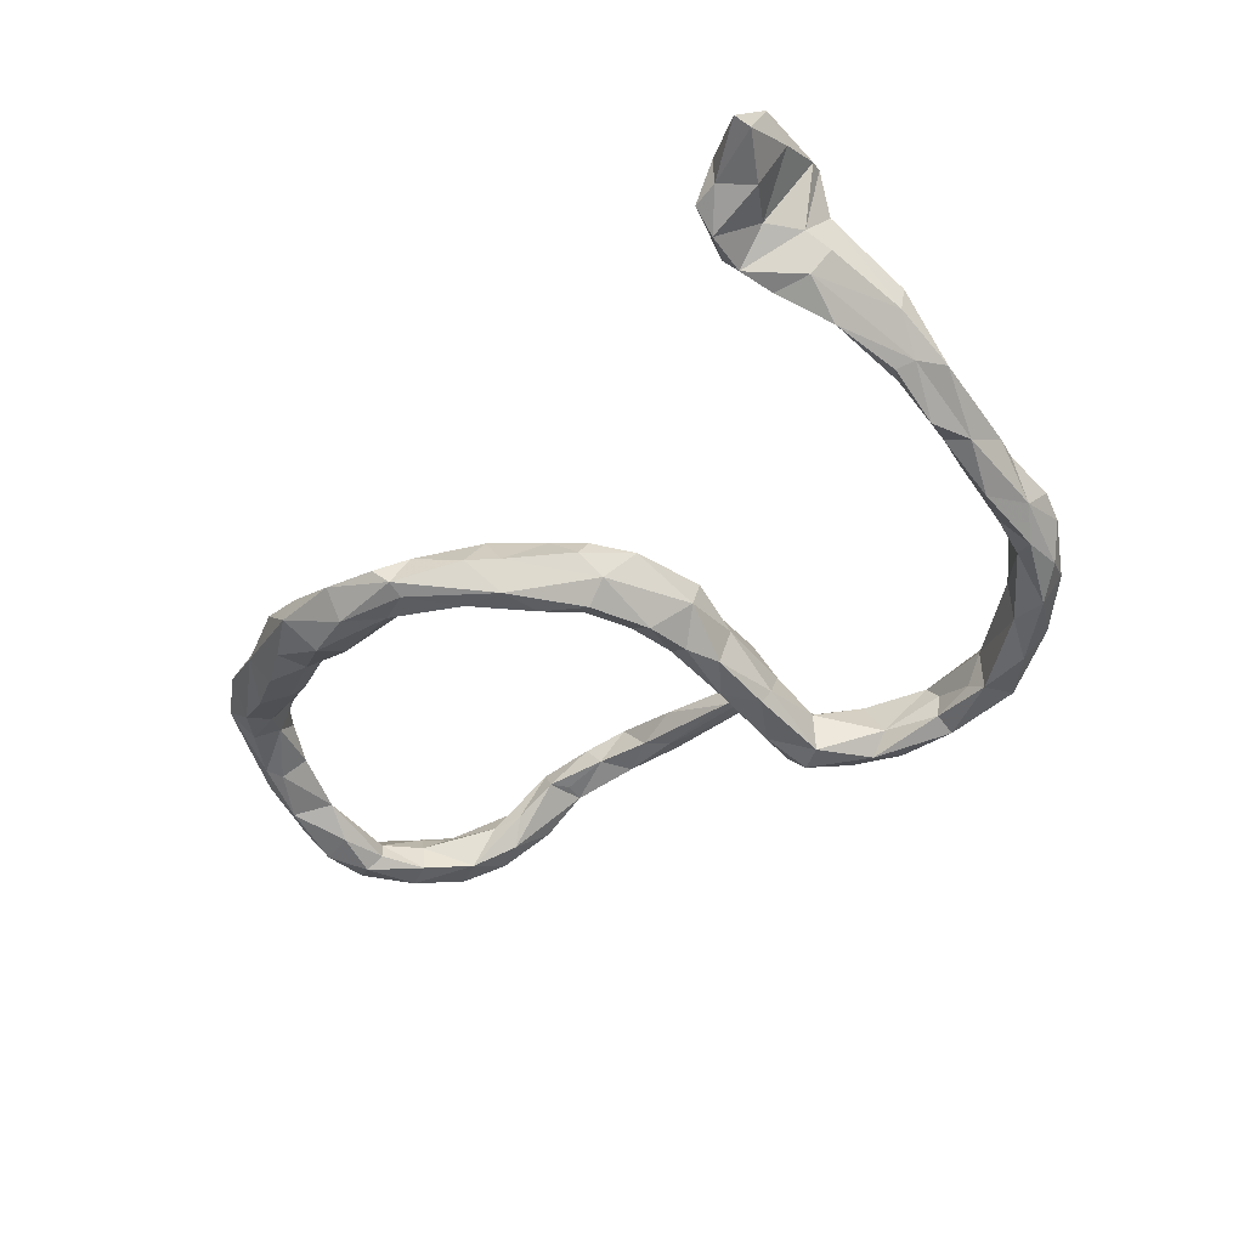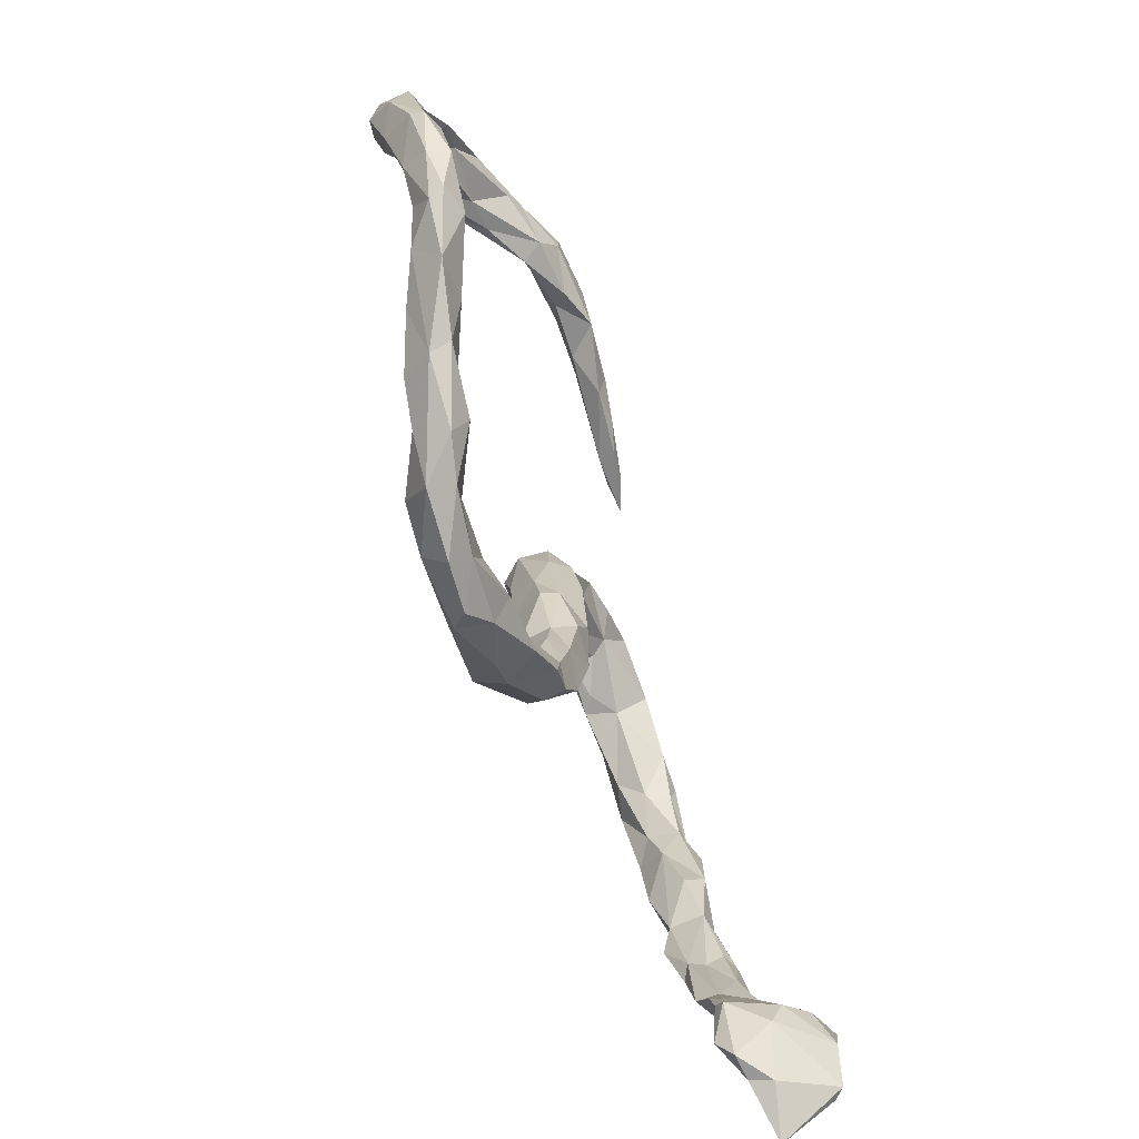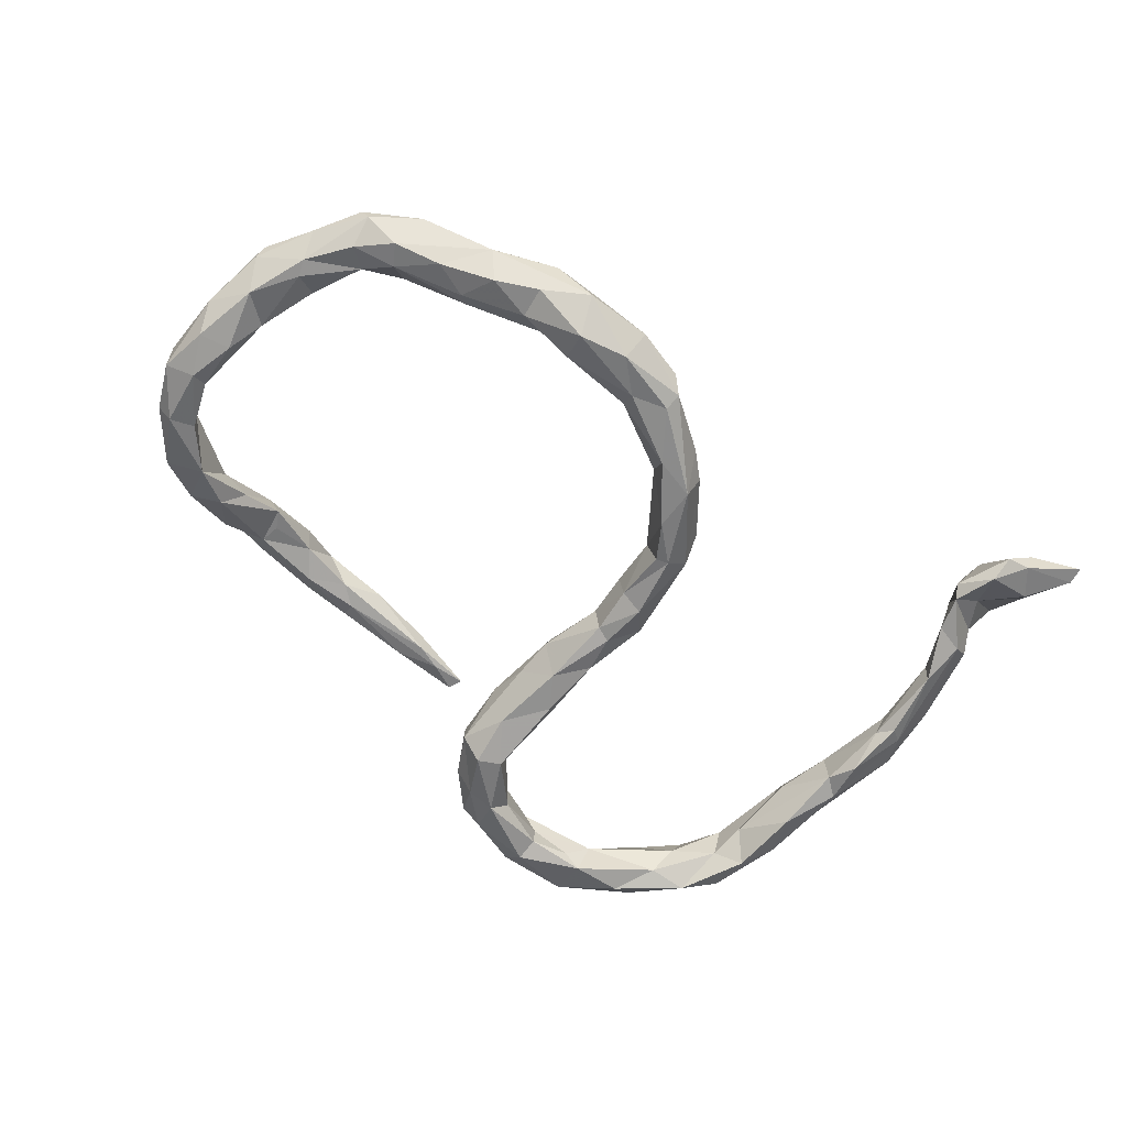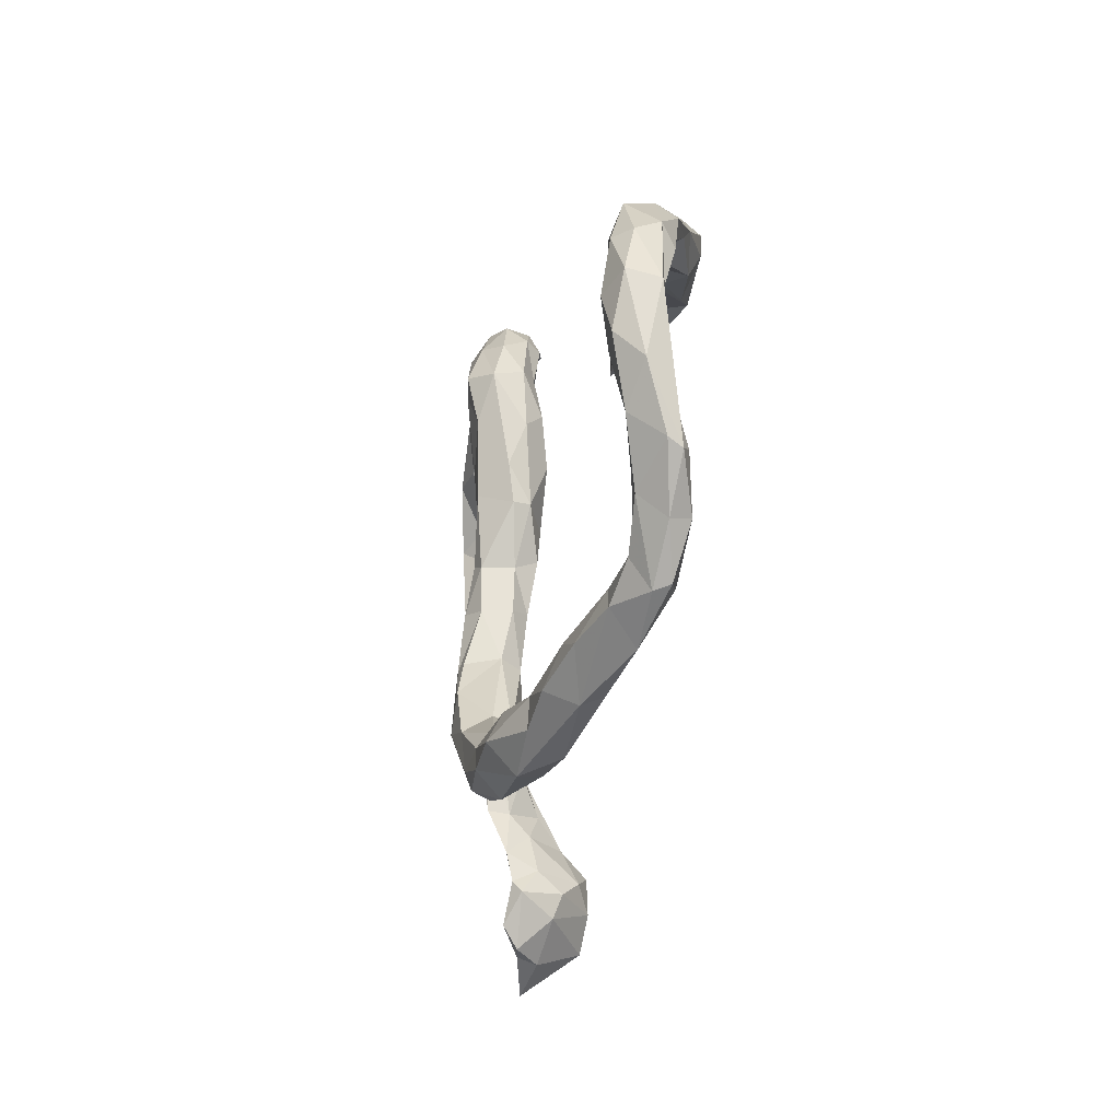
<metadata>
{"format":"obj","ext":"obj","renderer":"f3d","projection":"perspective","resolution":1024,"background":"white","views":[{"elev":-44.3,"azim":46.0,"up":"+Z"},{"elev":-75.6,"azim":-70.4,"up":"+Y"},{"elev":-64.4,"azim":-36.9,"up":"+Z"},{"elev":-22.9,"azim":-98.9,"up":"+Y"}]}
</metadata>
<code>
v 0.6908 -0.324 0.1856
v 0.7183 -0.4645 0.158
v 0.6691 -0.3958 0.1846
v 0.6981 -0.3459 0.1756
v 0.7034 -0.4615 0.1746
v 0.6785 -0.1518 0.03223
v 0.6679 -0.2802 0.1357
v 0.7099 -0.4156 0.1325
v 0.5876 -0.4257 0.1076
v 0.5899 -0.3796 0.1259
v 0.6626 -0.2192 0.09145
v 0.6855 -0.1491 0.07343
v 0.7205 -0.5364 0.06795
v 0.6118 -0.2696 0.06882
v 0.6655 -0.2825 0.06169
v 0.6304 -0.349 0.1614
v 0.6431 -0.4969 0.08757
v 0.653 -0.06583 0.05878
v 0.6505 -0.3181 0.08813
v 0.7243 -0.5068 0.06662
v 0.621 -0.374 0.08124
v 0.6304 0.05161 0.03507
v 0.5887 0.03287 0.02896
v 0.6273 -0.06135 0.04431
v 0.6382 -0.1441 0.0578
v 0.6178 0.1655 0.01309
v 0.5736 0.2321 0.04257
v 0.5813 -0.3405 0.07953
v 0.6717 -0.4385 0.05629
v 0.5581 0.331 0.02113
v 0.6135 0.2526 0.003672
v 0.5684 0.1312 0.04403
v 0.5595 0.2667 0.02368
v 0.6345 -0.4857 0.05007
v 0.5284 0.27 0.01871
v 0.6722 -0.04697 0.0004551
v 0.5975 0.2957 -0.01252
v 0.636 0.1171 -0.001444
v 0.5078 0.3998 0.0007529
v 0.6134 -0.1068 0.01726
v 0.4897 0.3734 0.02969
v 0.6228 0.05782 -0.03567
v 0.6322 -0.2922 0.02839
v 0.6118 -0.2289 0.03163
v 0.555 0.1201 0.01101
v 0.4869 0.3378 0.02024
v 0.5646 -0.3659 0.0313
v 0.4287 0.3963 0.02896
v 0.6517 -0.09615 -0.01155
v 0.3909 0.4818 -0.0005165
v 0.5528 -0.3872 0.04672
v 0.6136 -0.2237 -0.007424
v 0.5763 -0.3097 0.02166
v 0.6092 -0.08519 -0.01182
v 0.6263 -0.1129 -0.02398
v 0.5373 0.2268 -0.01664
v 0.592 0.03233 -0.03122
v 0.5931 -0.4816 0.04436
v 0.586 -0.4413 0.01838
v 0.6091 -0.01735 -0.04939
v 0.5783 0.1414 -0.05888
v 0.6039 0.2129 -0.04203
v 0.5603 0.327 -0.05662
v 0.5335 0.3841 -0.02353
v 0.5653 0.2594 -0.06593
v 0.4648 0.3378 -0.02024
v 0.5242 0.2854 -0.03734
v 0.3395 0.4678 0.02949
v 0.5052 0.3642 -0.07726
v 0.4441 0.3713 -0.06312
v 0.4496 0.453 -0.03643
v 0.2346 0.5045 0.02595
v 0.3076 0.5104 0.01466
v 0.3347 0.4257 -0.02495
v 0.406 0.4404 -0.07672
v 0.2054 0.4503 -0.003462
v 0.2935 0.4412 -0.05978
v 0.217 0.5296 -0.01848
v 0.1599 0.4662 0.01956
v -0.03835 0.3651 0.108
v 0.3227 0.4438 -0.0802
v -0.08553 0.3421 0.1027
v 0.2133 0.5226 -0.04609
v 0.1424 0.4998 -0.003791
v -0.02806 0.3415 0.1081
v -0.08187 0.3436 0.1271
v -0.1839 0.3232 0.1469
v -0.1354 0.3189 0.1324
v 0.3287 0.5133 -0.05287
v -0.1296 0.3265 0.1046
v 0.2278 0.4508 -0.03291
v -0.2567 0.3304 0.1594
v -0.1537 0.3631 0.1118
v 0.2231 0.4481 -0.07465
v 0.1389 0.413 -0.07425
v 0.09575 0.4421 0.008305
v -0.4047 0.3384 0.1717
v 0.03948 0.3569 -0.01
v -0.2346 0.3558 0.1398
v 0.06854 0.4489 -0.01726
v 0.1063 0.4065 -0.00865
v 0.06875 0.1807 0.009372
v 0.0798 0.09667 0.00759
v 0.0858 0.48 -0.05043
v 0.03905 0.1955 0.01271
v 0.1169 0.008908 -0.004082
v 0.09854 0.09579 -0.03482
v -0.2442 0.3005 0.1433
v 0.2195 0.4847 -0.0869
v -0.314 0.3105 0.1213
v -0.28 0.338 0.1151
v -0.2799 0.3606 0.1219
v 0.0205 0.2815 0.001491
v -0.3558 0.3003 0.1698
v 0.01394 0.1179 -0.0179
v 0.07069 0.2336 -0.02685
v 0.05389 0.03246 -0.0005369
v 0.119 0.4788 -0.07608
v 0.11 -0.1222 -0.02114
v -0.3554 0.3716 0.1535
v -0.008964 0.2521 -0.02873
v 0.1176 -0.009339 -0.0582
v 0.06611 0.321 -0.05083
v 0.02642 0.414 -0.06371
v -0.00399 0.3512 -0.03317
v -0.4959 0.3046 0.1609
v 0.05976 -0.05921 -0.01588
v 0.04771 -0.1597 -0.02789
v 0.06075 0.4209 -0.09557
v -0.3748 0.3377 0.115
v 0.08203 0.204 -0.08278
v 0.07944 -0.2168 -0.0646
v -0.4216 0.2709 0.1463
v 0.03665 0.01353 -0.04027
v -0.4751 0.3506 0.1413
v 0.08066 0.08609 -0.09517
v 0.1063 0.419 -0.1086
v 0.06248 0.3281 -0.1192
v 0.07984 -0.1952 -0.02972
v 0.003453 0.1161 -0.04757
v 0.02367 0.3448 -0.1235
v -0.4061 0.2915 0.1247
v -0.01166 0.3399 -0.08427
v -0.4969 0.3387 0.1626
v -0.001536 0.1827 -0.05657
v 0.03609 -0.2374 -0.02655
v 0.03109 -0.06259 -0.04319
v 0.01527 0.2619 -0.1065
v -0.48 0.2837 0.1049
v 0.02356 -0.1499 -0.0622
v -0.05416 -0.2849 -0.05442
v 0.03457 0.1355 -0.1027
v 0.06969 0.1924 -0.1045
v 0.08857 -0.1734 -0.09422
v 0.06923 0.02381 -0.1021
v 0.04463 0.01388 -0.09428
v -0.4872 0.3157 0.1021
v -0.02335 -0.3136 -0.0388
v 0.03787 -0.06445 -0.09343
v 0.07449 -0.06005 -0.1158
v -0.5156 0.2584 0.1372
v -0.577 0.2956 0.1279
v -0.5634 0.3228 0.1193
v -0.5639 0.3117 0.06072
v -0.02972 -0.3492 -0.0956
v 0.05235 -0.1673 -0.1284
v -0.5648 0.2438 0.06565
v -0.6172 0.229 0.0584
v 0.03382 -0.1591 -0.1212
v -0.06112 -0.2764 -0.08519
v 0.01058 -0.3097 -0.09413
v -0.1209 -0.3502 -0.04133
v -0.4959 0.2531 0.103
v -0.002724 -0.22 -0.1344
v -0.6536 0.2895 0.06308
v -0.5976 0.2633 0.02324
v -0.6036 0.2686 0.1127
v -0.07125 -0.3083 -0.1349
v -0.2105 -0.428 -0.06172
v -0.1871 -0.3562 -0.05783
v -0.7082 0.1927 0.06315
v -0.1027 -0.3932 -0.0707
v -0.004616 -0.2918 -0.1434
v -0.1402 -0.4356 -0.09911
v -0.1777 -0.3429 -0.09711
v -0.2664 -0.3514 -0.08065
v -0.3877 -0.4048 -0.00136
v -0.2871 -0.3986 -0.05134
v -0.1199 -0.416 -0.1236
v -0.6773 0.2537 0.08902
v -0.6026 -0.2564 0.06109
v -0.4483 -0.3554 0.0005644
v -0.2208 -0.4585 -0.09193
v -0.1243 -0.3889 -0.1337
v -0.5737 -0.259 0.03889
v -0.3177 -0.4501 -0.04439
v -0.4981 -0.3931 0.01219
v -0.6474 0.283 0.02027
v -0.3467 -0.3523 -0.06047
v -0.6579 -0.1985 0.06961
v -0.3895 -0.4466 -0.0263
v -0.537 -0.3322 0.03746
v -0.7273 -0.2254 0.08761
v -0.6454 -0.2912 0.08102
v -0.4517 -0.3226 -0.01378
v -0.3024 -0.3529 -0.1003
v -0.7566 0.1978 0.0492
v -0.2319 -0.4192 -0.131
v -0.7065 -0.1477 0.07338
v -0.181 -0.3697 -0.1248
v -0.7433 0.1651 0.06997
v -0.6824 -0.1479 0.03519
v -0.6412 -0.2342 0.02615
v -0.7215 0.1514 0.03084
v -0.4734 -0.3069 -0.03149
v -0.7581 -0.1419 0.07882
v -0.3296 -0.4577 -0.08439
v -0.4935 -0.4057 -0.0222
v -0.7156 0.2471 0.004129
v -0.6068 -0.3641 0.03635
v -0.6926 -0.3037 0.067
v -0.7885 0.0806 0.04435
v -0.7677 -0.04326 0.05154
v -0.6039 -0.2783 -0.0009118
v -0.7888 -0.1552 0.06515
v -0.6822 -0.311 0.04219
v -0.7404 -0.2326 0.05449
v -0.7487 0.07988 0.01287
v -0.6257 -0.3136 -0.005152
v -0.3951 -0.3605 -0.07581
v -0.4687 -0.3783 -0.06971
v -0.675 -0.2625 0.01248
v -0.4017 -0.4134 -0.0803
v -0.721 -0.05727 0.01114
v -0.3105 -0.4021 -0.1261
v -0.4927 -0.3184 -0.04548
v -0.8173 0.07588 0.03662
v -0.6589 0.2197 -0.007471
v -0.551 -0.3387 -0.0387
v -0.7191 -0.1668 0.009631
v -0.7158 0.1523 -0.01703
v -0.7288 -0.1949 0.0123
v -0.7924 -0.1411 0.04344
v -0.8153 -0.04038 0.01289
v -0.7809 0.1694 0.0061
v -0.8135 0.08883 -0.0137
v -0.7426 0.07692 -0.01649
v -0.7705 -0.09966 -0.006831
v -0.7458 -0.003411 -0.02345
v -0.7572 0.1647 -0.02209
v -0.7686 0.06764 -0.03781
v -0.7983 0.002479 -0.02875
f 222 207 237
f 222 223 234
f 223 222 237
f 235 217 233
f 230 206 235
f 212 213 240
f 230 233 231
f 233 218 231
f 218 220 229
f 239 218 229
f 229 226 232
f 226 227 242
f 222 234 228
f 247 234 249
f 249 252 251
f 246 237 245
f 252 246 251
f 250 251 246
f 234 248 249
f 244 246 252
f 248 244 252
f 252 249 248
f 225 223 237
f 244 237 246
f 234 212 240
f 234 240 248
f 240 242 248
f 243 225 244
f 243 244 248
f 225 237 244
f 233 230 235
f 236 231 239
f 224 239 229
f 240 213 242
f 213 232 242
f 225 243 227
f 227 243 242
f 242 243 248
f 218 239 231
f 232 226 242
f 16 7 14
f 19 4 21
f 7 11 14
f 6 19 15
f 11 12 25
f 11 7 12
f 7 6 12
f 12 18 25
f 18 12 36
f 4 2 8
f 2 3 5
f 4 3 2
f 1 7 16
f 1 4 19
f 3 1 16
f 1 19 7
f 7 19 6
f 180 185 186
f 188 180 186
f 180 188 179
f 179 172 180
f 182 179 184
f 182 172 179
f 182 184 189
f 185 170 178
f 180 151 185
f 183 189 194
f 178 183 194
f 165 189 183
f 165 182 189
f 185 151 170
f 174 183 178
f 171 165 183
f 170 174 178
f 174 166 183
f 169 166 174
f 177 190 181
f 167 168 238
f 176 167 238
f 168 177 181
f 173 167 176
f 198 175 164
f 180 172 151
f 46 48 66
f 62 38 42
f 40 54 44
f 49 52 55
f 19 21 47
f 48 68 74
f 48 74 66
f 66 74 70
f 76 68 72
f 56 65 61
f 65 62 61
f 56 35 67
f 65 56 67
f 1 3 4
f 62 42 61
f 57 56 61
f 42 60 57
f 61 42 57
f 57 45 56
f 42 49 60
f 49 55 60
f 55 54 60
f 54 23 57
f 54 57 60
f 44 54 52
f 52 54 55
f 52 43 53
f 14 44 53
f 44 52 53
f 43 19 47
f 28 53 47
f 28 47 51
f 47 21 59
f 51 47 59
f 58 51 59
f 150 169 174
f 166 154 183
f 167 161 168
f 189 193 208
f 184 193 189
f 225 216 223
f 216 209 223
f 212 234 209
f 223 209 234
f 209 200 212
f 206 210 235
f 185 210 206
f 186 185 206
f 194 208 210
f 194 189 208
f 178 194 210
f 211 207 222
f 211 222 228
f 181 211 214
f 211 228 214
f 207 219 245
f 207 175 219
f 190 175 207
f 190 207 211
f 181 190 211
f 238 214 241
f 238 168 214
f 168 181 214
f 175 198 219
f 219 198 238
f 198 176 238
f 184 179 193
f 185 178 210
f 32 27 35
f 27 33 35
f 33 27 31
f 31 26 62
f 37 31 62
f 31 27 26
f 46 41 48
f 35 46 66
f 41 30 39
f 35 33 46
f 33 41 46
f 30 41 33
f 64 37 63
f 30 37 64
f 31 30 33
f 30 31 37
f 37 62 63
f 41 50 48
f 39 30 64
f 17 9 58
f 5 17 13
f 2 13 20
f 2 5 13
f 17 5 9
f 3 10 9
f 3 16 10
f 5 3 9
f 8 20 29
f 21 8 29
f 20 8 2
f 10 16 28
f 4 8 21
f 114 97 126
f 143 129 141
f 145 148 152
f 134 115 140
f 134 140 156
f 110 114 142
f 142 114 133
f 114 126 133
f 97 144 126
f 133 126 161
f 173 133 161
f 142 133 173
f 157 142 149
f 161 126 162
f 144 135 163
f 126 144 162
f 119 154 122
f 127 134 147
f 147 134 159
f 128 119 127
f 139 119 128
f 119 139 132
f 119 132 154
f 128 127 147
f 128 147 150
f 139 128 146
f 139 146 132
f 143 141 148
f 138 148 141
f 138 131 153
f 138 153 148
f 153 152 148
f 156 140 152
f 153 136 152
f 152 136 155
f 156 152 155
f 156 155 160
f 142 173 149
f 201 217 196
f 187 201 196
f 188 187 196
f 196 217 193
f 193 179 196
f 203 216 225
f 203 209 216
f 212 200 213
f 200 191 213
f 200 209 203
f 232 224 229
f 224 232 213
f 195 224 213
f 191 195 213
f 204 191 200
f 224 236 239
f 224 215 236
f 195 215 224
f 202 205 195
f 191 202 195
f 195 205 215
f 202 192 205
f 236 230 231
f 236 215 230
f 205 199 215
f 192 187 205
f 199 206 230
f 215 199 230
f 199 186 206
f 188 199 205
f 188 186 199
f 208 217 235
f 210 208 235
f 208 193 217
f 187 188 205
f 179 188 196
f 115 105 121
f 102 113 105
f 113 102 116
f 102 107 116
f 103 102 105
f 113 98 125
f 113 116 123
f 98 100 125
f 98 96 100
f 123 101 98
f 98 113 123
f 101 96 98
f 101 123 95
f 100 84 104
f 96 84 100
f 104 84 118
f 95 76 101
f 94 91 95
f 91 76 95
f 77 94 81
f 118 83 109
f 84 83 118
f 109 81 94
f 89 81 109
f 87 86 99
f 86 87 88
f 80 82 93
f 99 86 93
f 86 80 93
f 85 88 90
f 85 86 88
f 59 34 58
f 71 69 75
f 89 71 75
f 73 78 72
f 69 70 75
f 75 70 81
f 81 74 77
f 89 75 81
f 73 89 78
f 83 78 89
f 83 89 109
f 72 78 84
f 84 78 83
f 70 74 81
f 68 76 74
f 74 76 91
f 77 74 91
f 77 91 94
f 76 72 79
f 79 72 84
f 79 84 96
f 76 79 96
f 76 96 101
f 86 85 80
f 80 85 82
f 82 85 90
f 104 118 129
f 124 104 129
f 118 109 137
f 94 95 137
f 109 94 137
f 119 106 127
f 106 117 127
f 106 119 122
f 106 122 107
f 106 103 117
f 108 114 110
f 97 92 120
f 92 114 108
f 114 92 97
f 115 117 103
f 103 105 115
f 102 103 107
f 107 103 106
f 120 99 112
f 120 92 99
f 111 90 110
f 112 93 111
f 90 108 110
f 99 93 112
f 111 82 90
f 82 111 93
f 87 92 108
f 87 99 92
f 100 104 124
f 90 88 108
f 88 87 108
f 69 67 70
f 65 67 69
f 67 66 70
f 67 35 66
f 63 65 69
f 63 62 65
f 68 73 72
f 73 50 89
f 68 50 73
f 50 71 89
f 68 48 50
f 39 64 71
f 39 71 50
f 41 39 50
f 71 64 69
f 64 63 69
f 17 58 34
f 13 34 20
f 13 17 34
f 29 20 34
f 9 51 58
f 21 29 59
f 51 10 28
f 9 10 51
f 29 34 59
f 36 12 6
f 28 16 14
f 26 38 62
f 22 38 26
f 32 22 26
f 26 27 32
f 32 35 56
f 32 56 45
f 23 22 32
f 22 36 38
f 38 36 42
f 23 32 45
f 23 45 57
f 18 36 22
f 36 49 42
f 18 22 23
f 18 23 24
f 24 23 40
f 40 23 54
f 25 18 24
f 25 24 40
f 36 6 49
f 6 15 43
f 6 43 49
f 49 43 52
f 11 25 44
f 25 40 44
f 14 11 44
f 15 19 43
f 28 14 53
f 117 115 134
f 122 155 136
f 127 117 134
f 122 160 155
f 130 142 157
f 135 130 157
f 120 130 135
f 144 120 135
f 110 142 130
f 130 111 110
f 115 145 140
f 140 145 152
f 107 122 136
f 131 107 136
f 115 121 145
f 131 136 153
f 116 107 131
f 121 125 143
f 121 113 125
f 145 143 148
f 145 121 143
f 123 116 131
f 143 124 129
f 125 124 143
f 123 131 138
f 141 137 138
f 129 137 141
f 95 138 137
f 118 137 129
f 95 123 138
f 97 120 144
f 120 112 130
f 112 111 130
f 121 105 113
f 125 100 124
f 251 247 249
f 228 234 247
f 246 245 250
f 237 207 245
f 241 247 251
f 241 251 250
f 228 247 241
f 214 228 241
f 250 238 241
f 245 219 250
f 219 238 250
f 203 225 227
f 221 227 226
f 221 203 227
f 204 203 221
f 226 220 221
f 204 221 220
f 220 226 229
f 197 202 220
f 202 204 220
f 218 197 220
f 202 197 192
f 201 197 218
f 192 197 187
f 217 218 233
f 201 218 217
f 187 197 201
f 204 200 203
f 204 202 191
f 164 176 198
f 150 147 159
f 146 128 151
f 132 146 171
f 149 173 157
f 163 135 157
f 163 157 164
f 163 164 175
f 162 144 163
f 162 163 190
f 190 163 175
f 122 154 160
f 160 154 166
f 159 160 166
f 169 159 166
f 134 156 159
f 156 160 159
f 173 161 167
f 161 162 177
f 161 177 168
f 162 190 177
f 150 159 169
f 132 171 154
f 154 171 183
f 151 128 150
f 150 174 170
f 146 158 171
f 158 146 151
f 170 151 150
f 171 158 165
f 165 158 182
f 172 158 151
f 158 172 182
f 157 173 176
f 164 157 176
f 43 47 53

</code>
